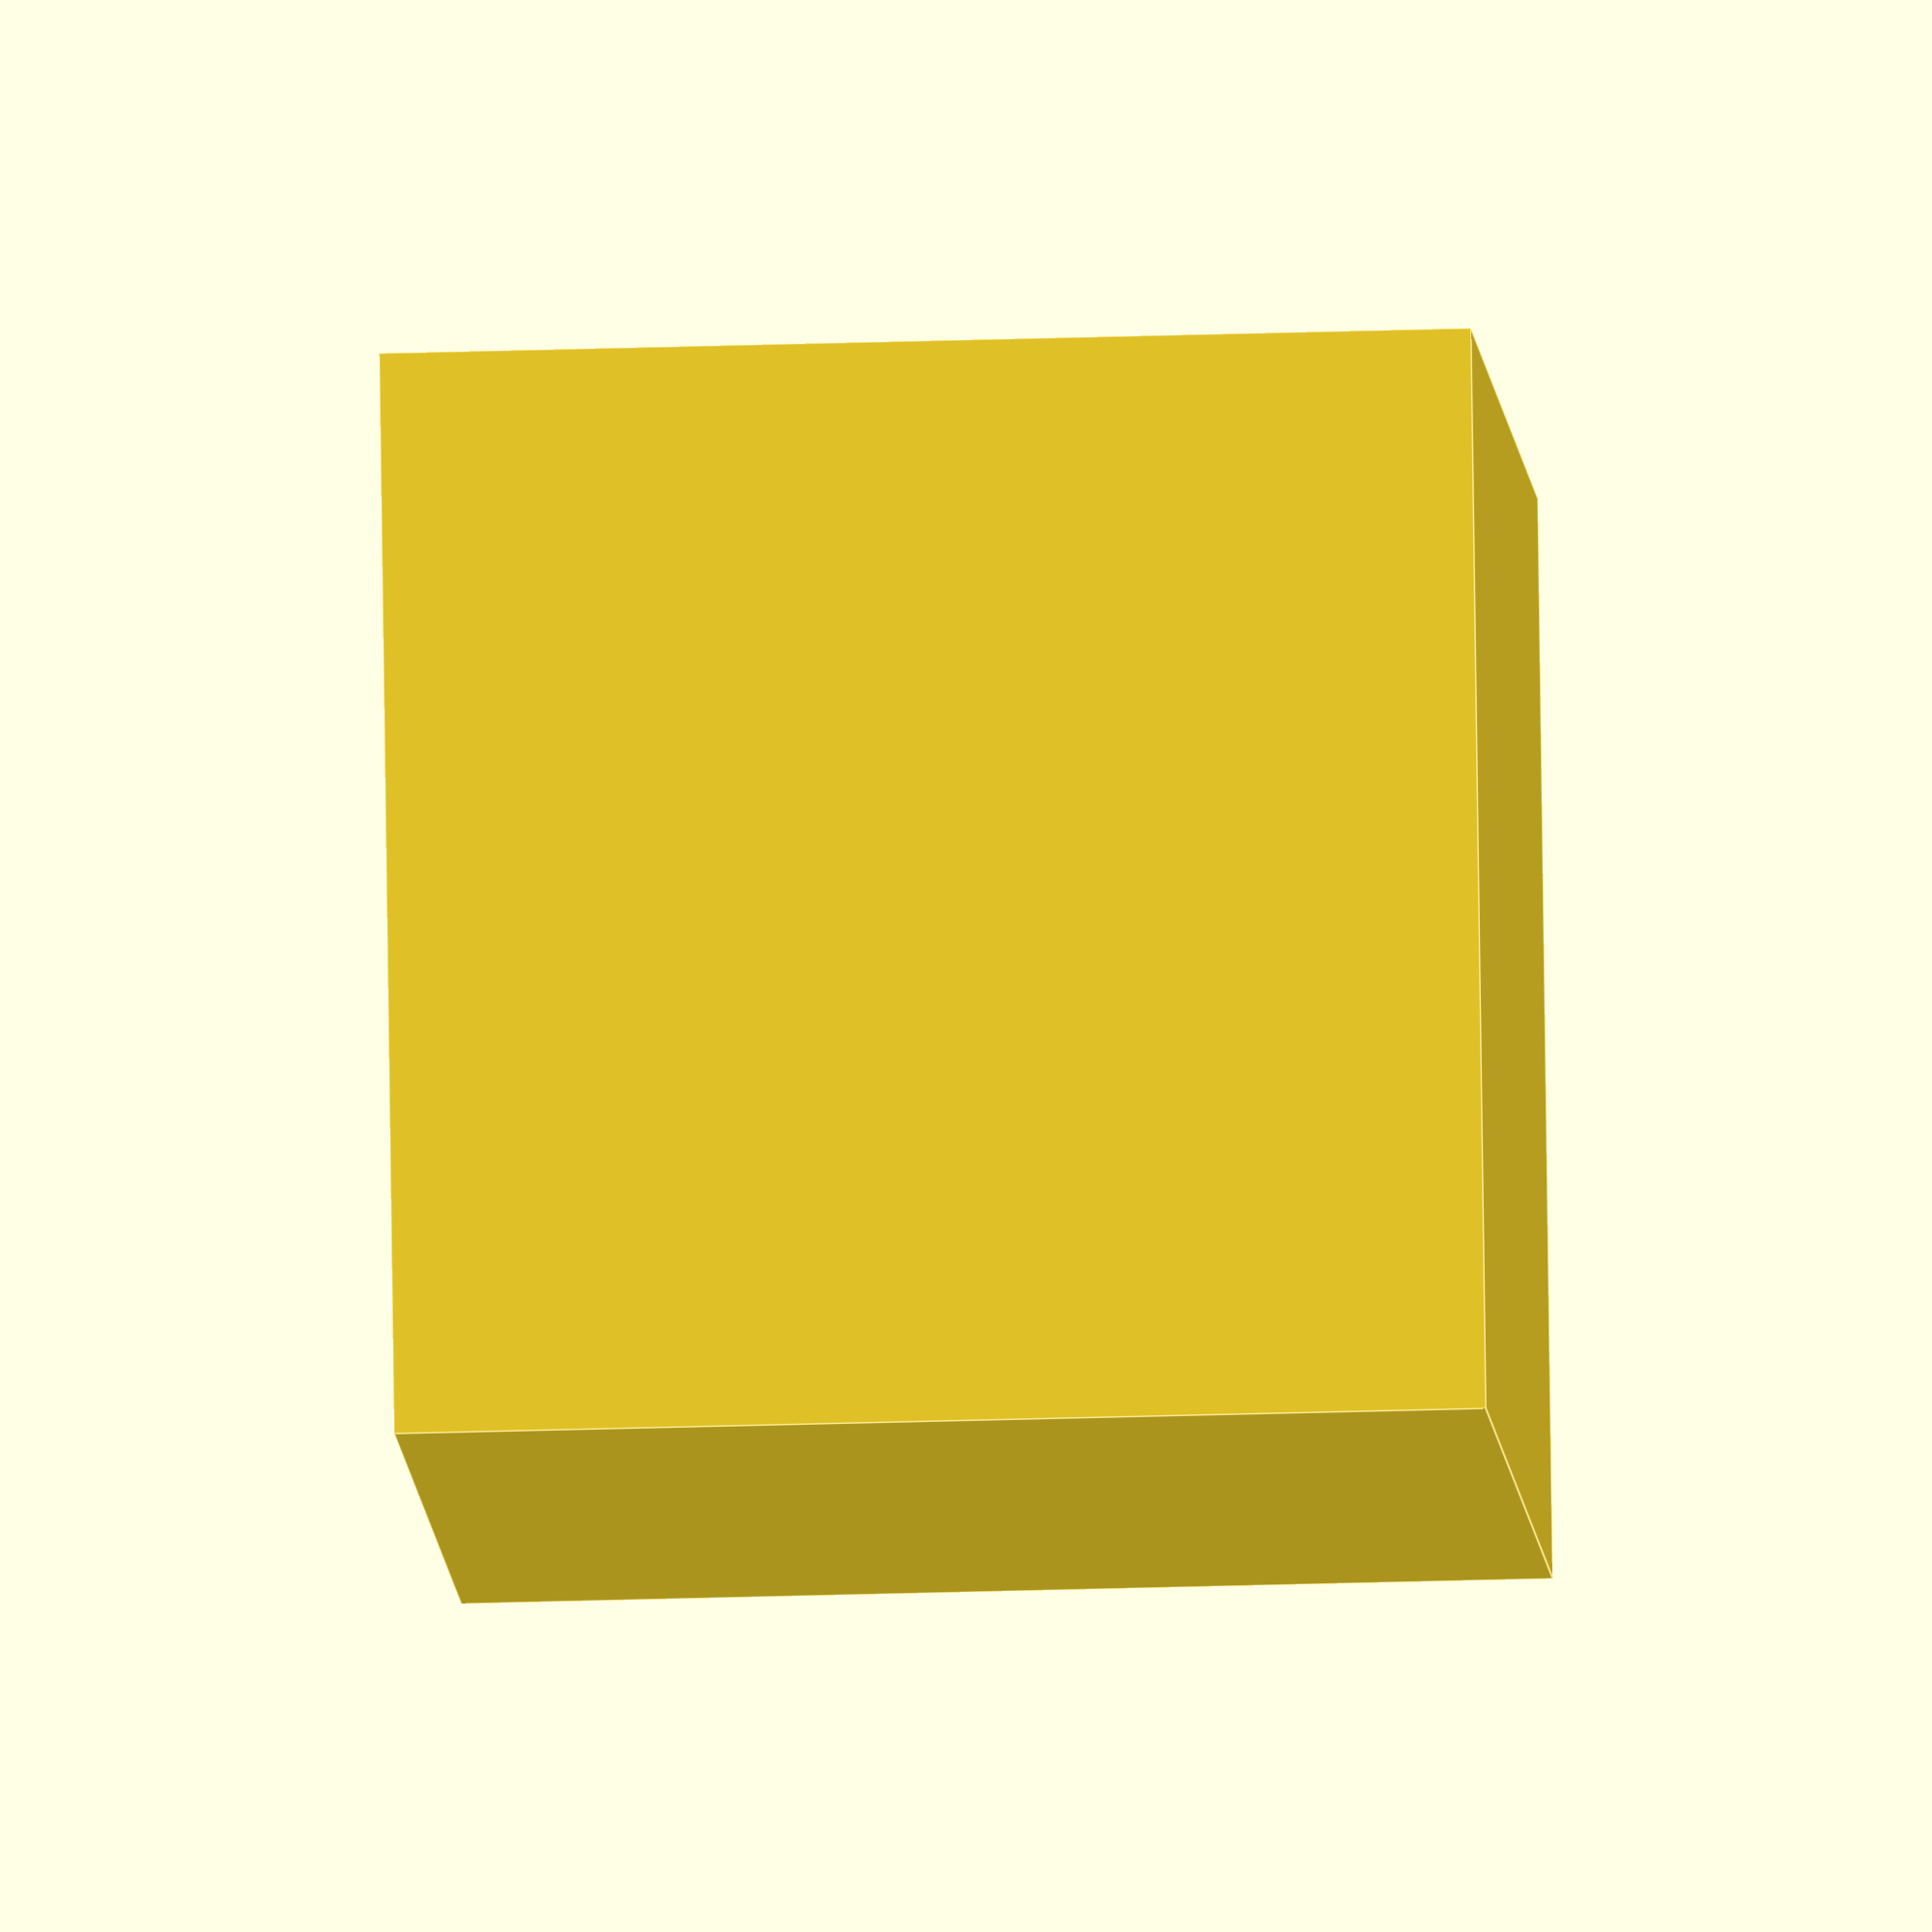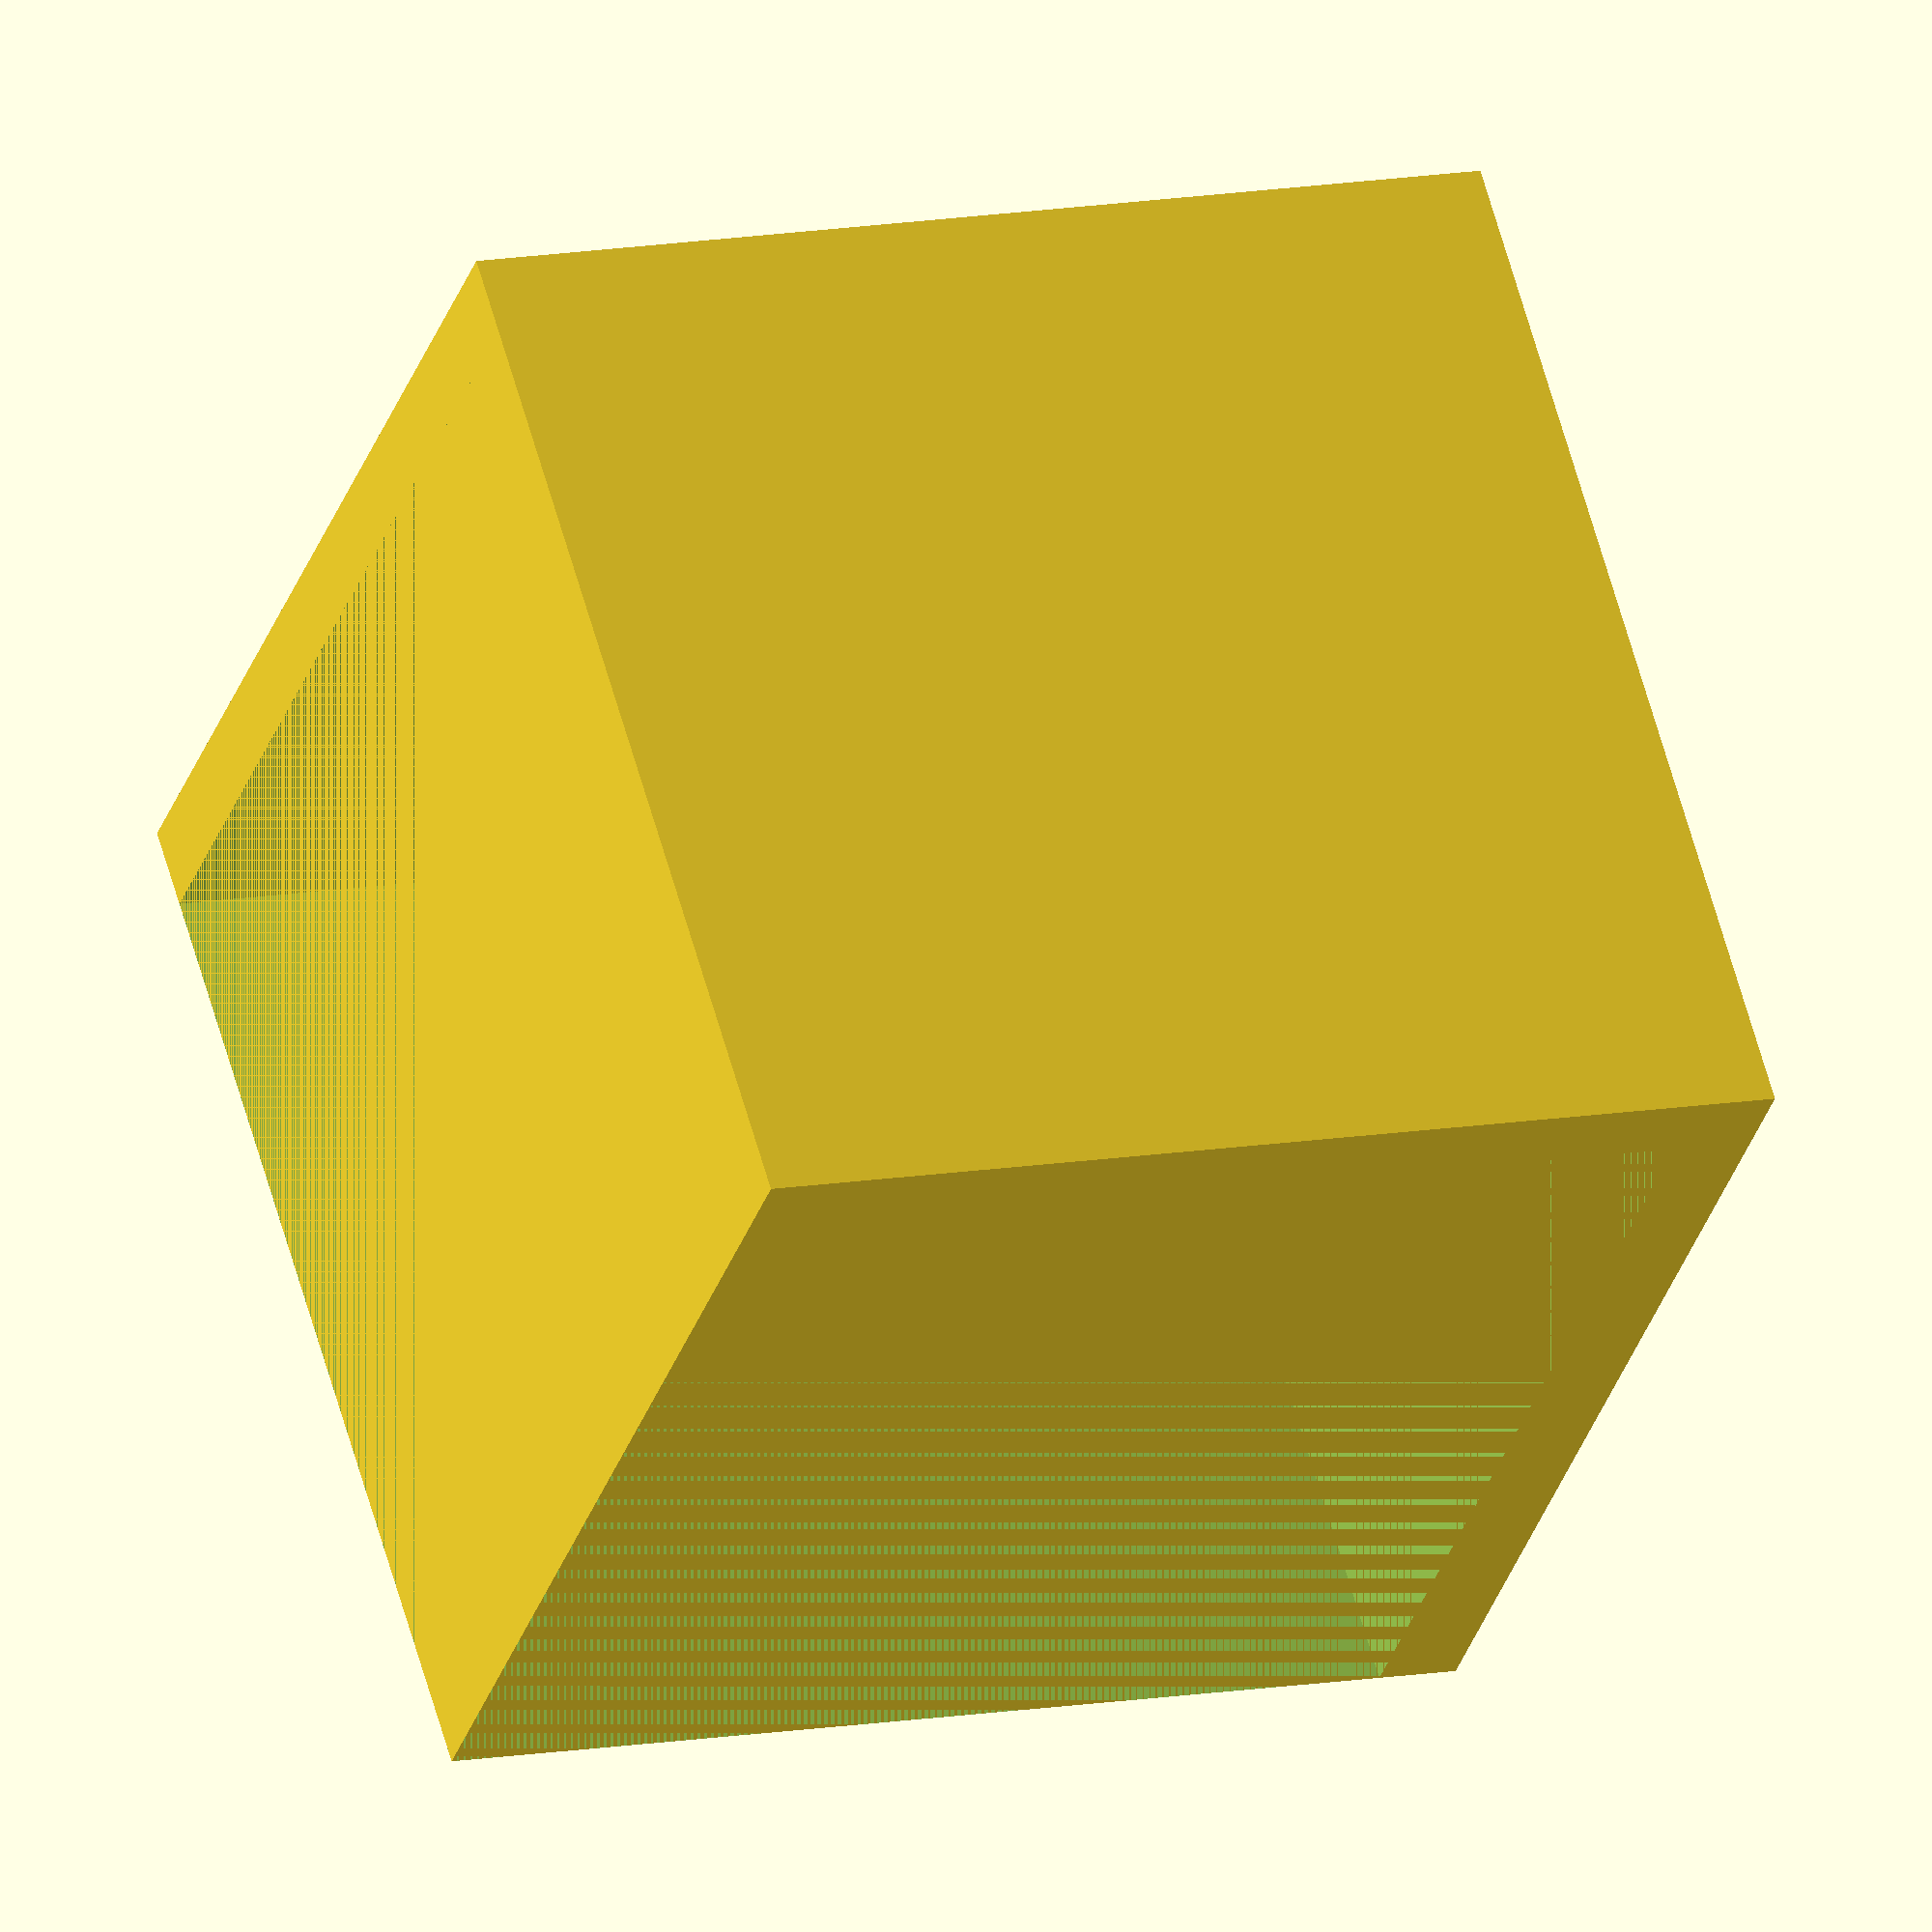
<openscad>
/*
 * Butter Holder
 */

T = 3;
H = 27;
W = 79;
L = 158;
difference() {
    cube(W, L, H);
    translate(T, T, T) {
      cube(W-(2*T),L-(2*T),H-T);
    }
}



</openscad>
<views>
elev=21.5 azim=167.5 roll=273.6 proj=o view=edges
elev=168.0 azim=132.7 roll=293.4 proj=o view=wireframe
</views>
